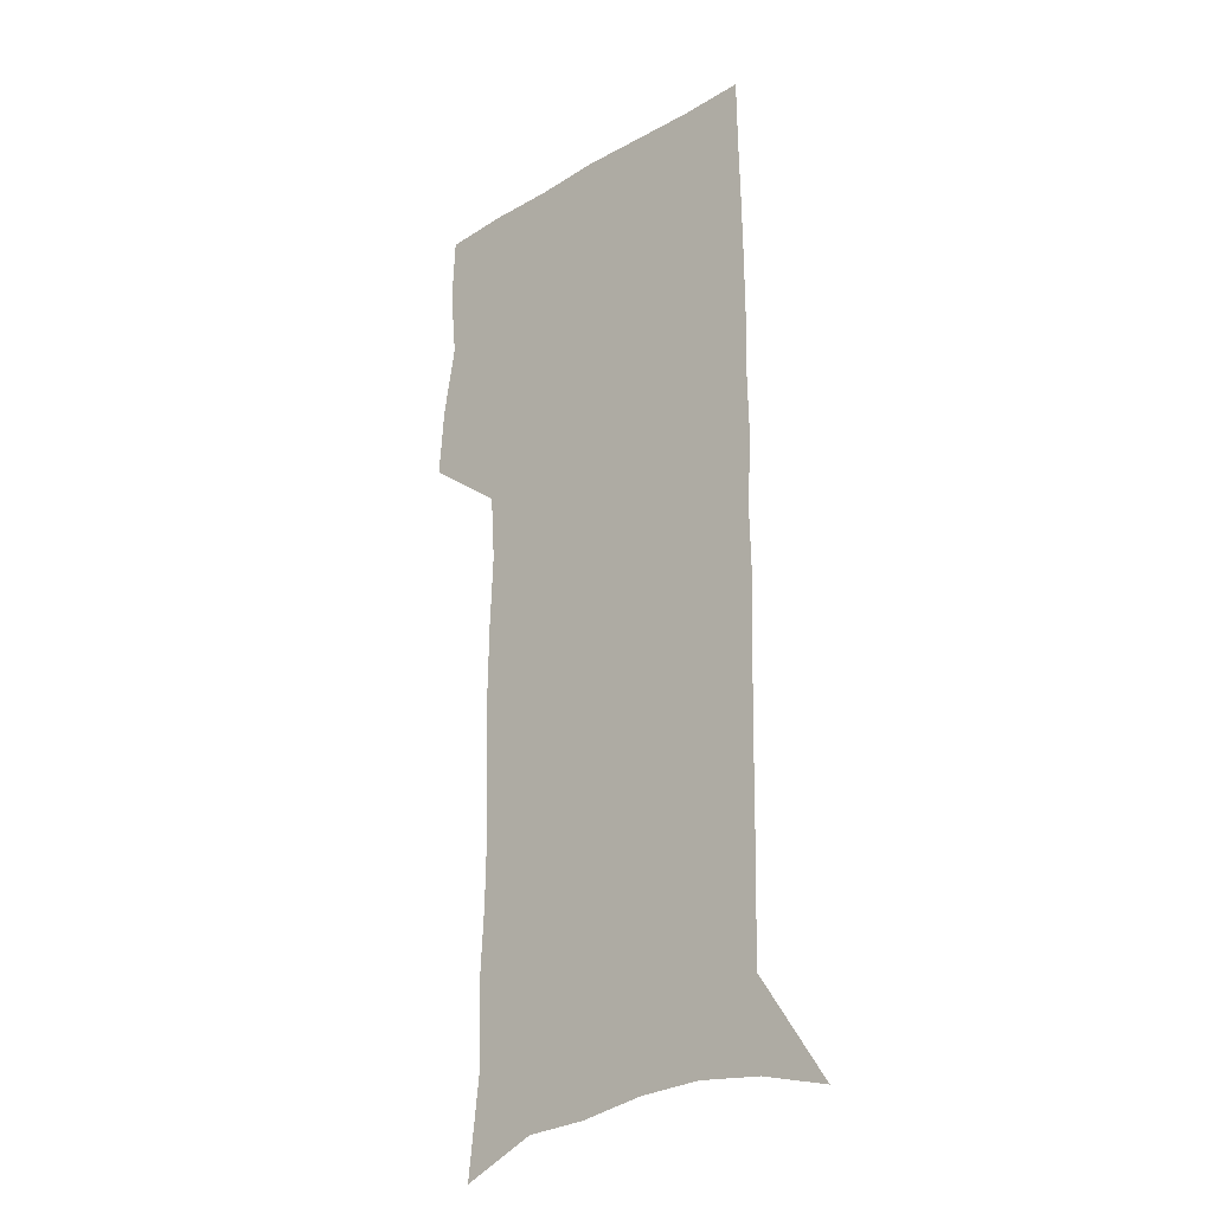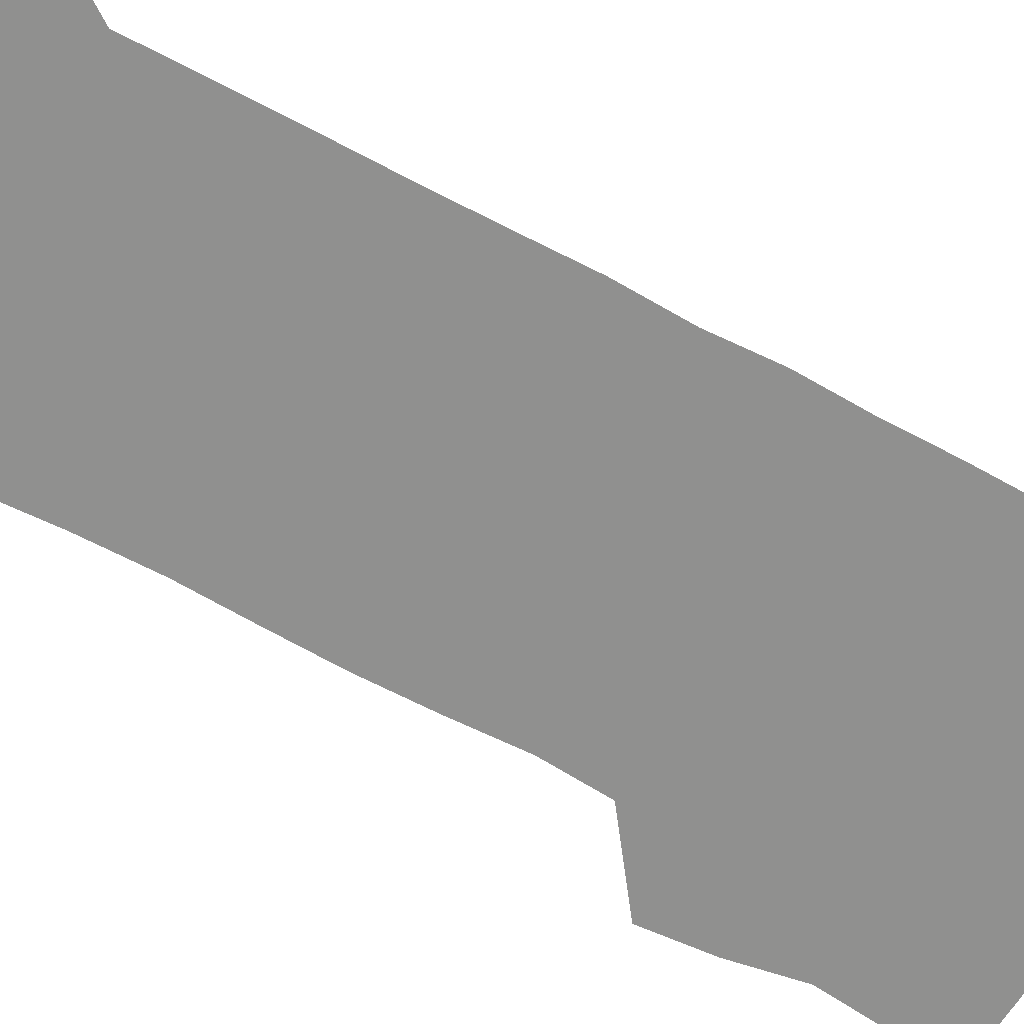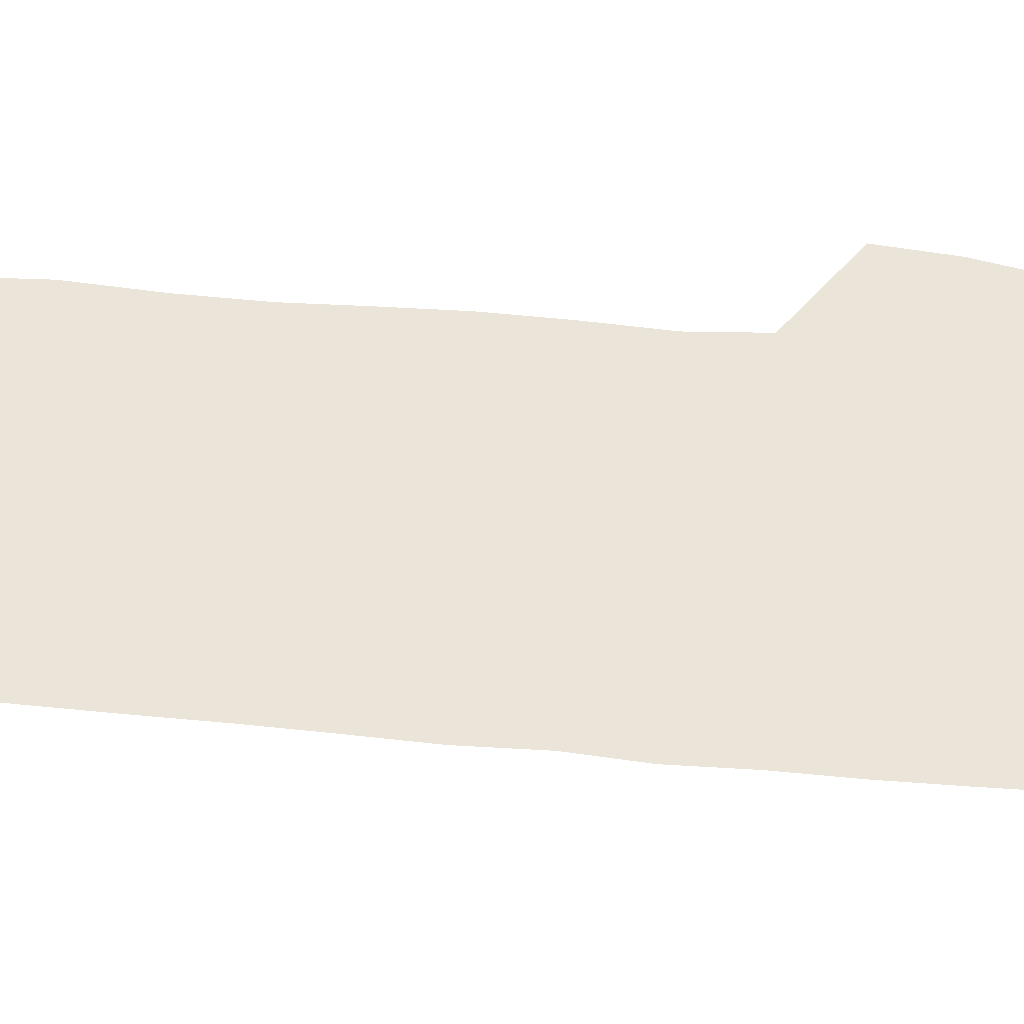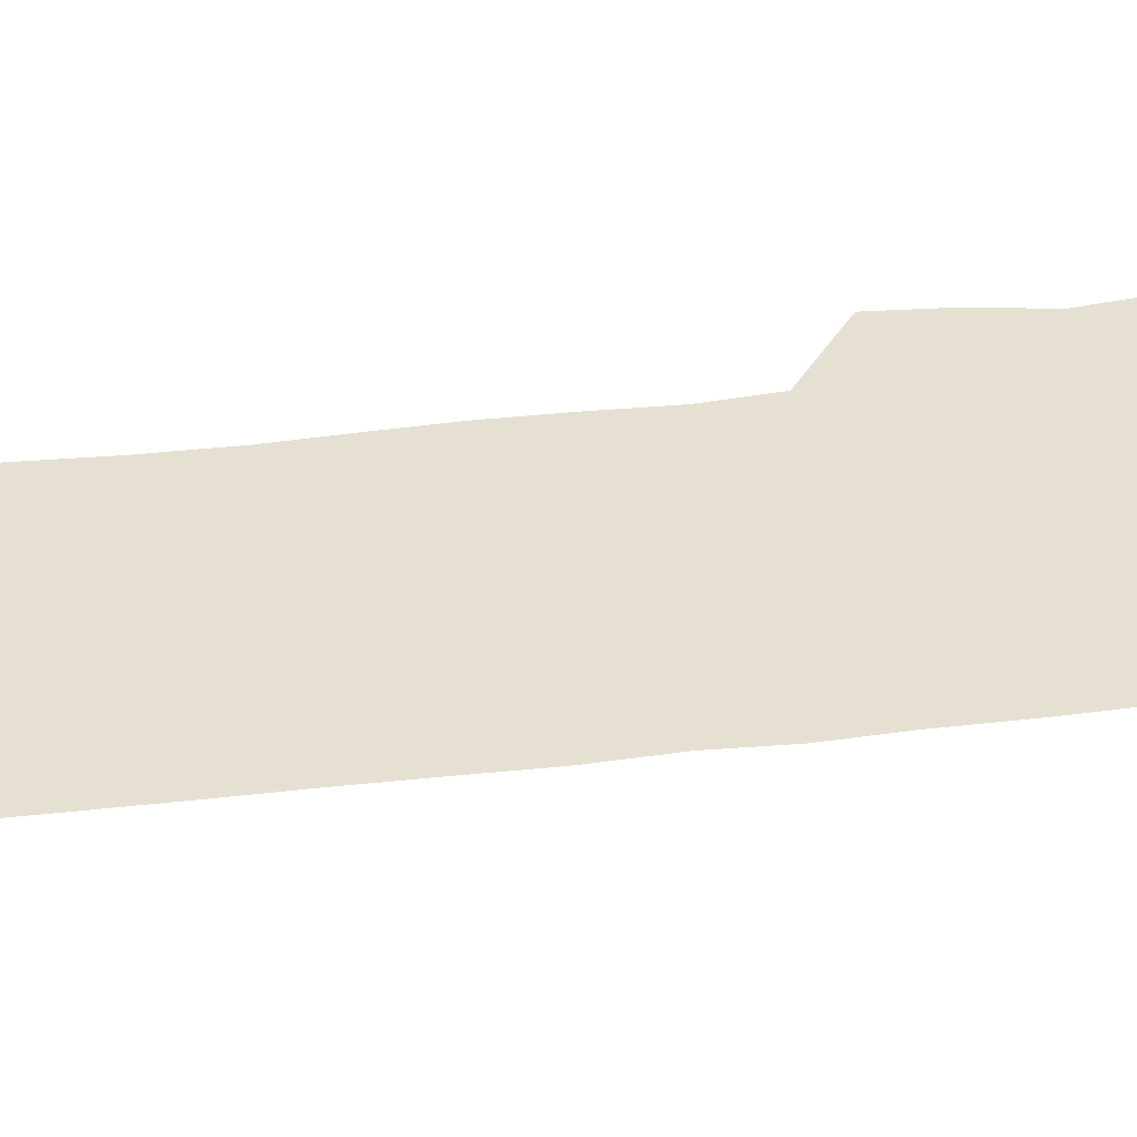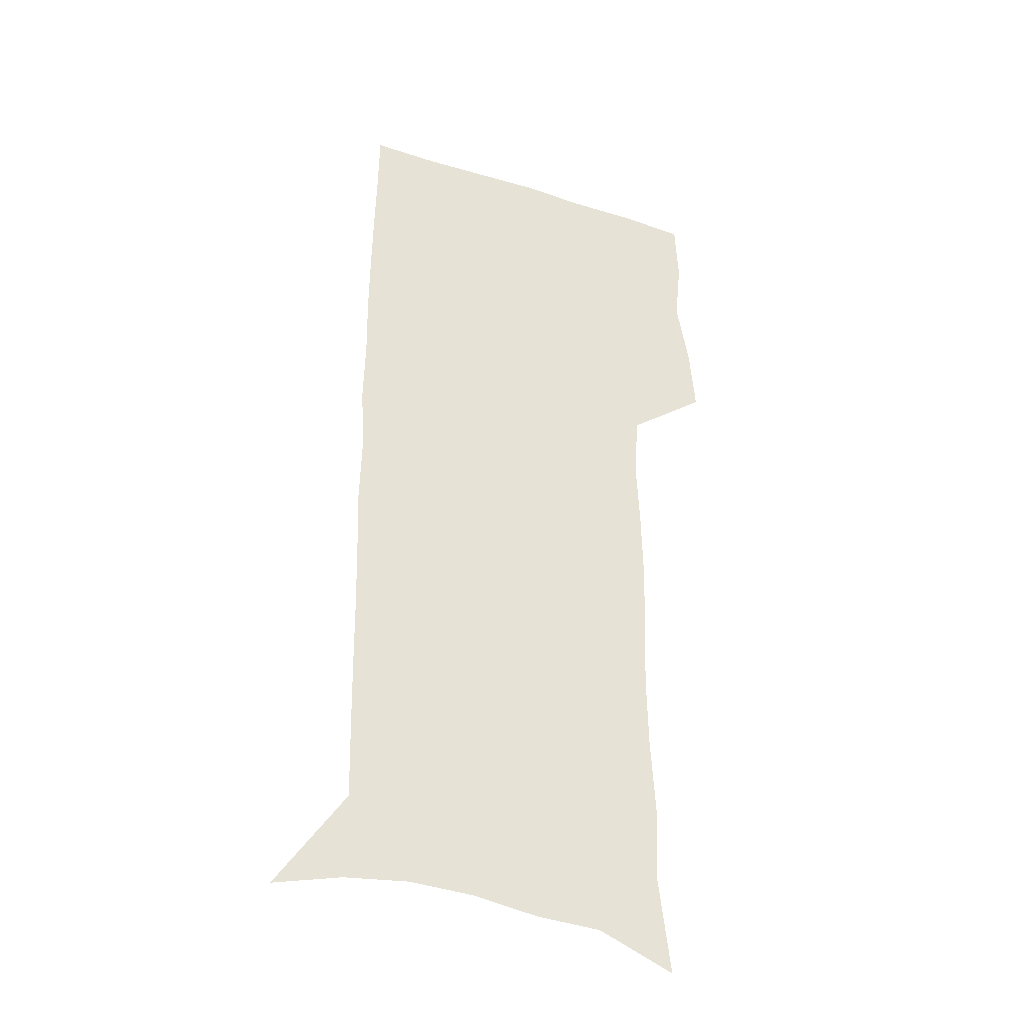
<metadata>
{"format":"obj","ext":"obj","renderer":"f3d","projection":"perspective","resolution":1024,"background":"white","views":[{"elev":-24.9,"azim":43.9,"up":"+Y"},{"elev":-65.5,"azim":61.1,"up":"+Z"},{"elev":59.4,"azim":94.9,"up":"+Z"},{"elev":38.5,"azim":81.0,"up":"+Z"},{"elev":-35.8,"azim":157.2,"up":"+Y"}]}
</metadata>
<code>
v 475.8 446.7 0
v 478.3 476.7 0
v 483.8 507.5 0
v 480.8 537.4 0
v 482.2 566 0
v 506.8 123.2 0
v 512.1 167.8 0
v 510.7 199.4 0
v 512.6 234.4 0
v 513.2 266.9 0
v 512.1 297.4 0
v 511.3 327.9 0
v 511.9 359.3 0
v 513.4 391 0
v 511.4 420.1 0
v 514.8 450.6 0
v 512.8 478.8 0
v 515.4 507.7 0
v 515.2 536.1 0
v 511.6 567.4 0
v 540.6 137.2 0
v 543.2 177.3 0
v 545.4 213.4 0
v 545.5 244.8 0
v 544.7 274.8 0
v 544.6 305.3 0
v 544.3 335.3 0
v 543.9 364.9 0
v 543.9 394.5 0
v 545.1 424.1 0
v 545.9 452.6 0
v 545.5 480.2 0
v 545.5 507.8 0
v 545.9 534.7 0
v 541.9 566.8 0
v 569.3 138.4 0
v 571.8 182 0
v 574.1 220.6 0
v 573.6 249.1 0
v 573.5 279.3 0
v 573.3 309.1 0
v 573.2 338.8 0
v 573.4 368.4 0
v 573.7 397.3 0
v 573.8 425.6 0
v 574.4 453.7 0
v 573.7 480.9 0
v 573.8 508.1 0
v 573.3 535.5 0
v 570.7 568.1 0
v 598.6 142.8 0
v 599.7 187 0
v 600.3 218.9 0
v 600.5 248.7 0
v 600.6 280.8 0
v 600.7 309.7 0
v 600.9 341.4 0
v 601 369.6 0
v 601.2 397.6 0
v 601.4 425.6 0
v 601.3 454 0
v 601.3 481.2 0
v 601.2 508.5 0
v 600.9 535.3 0
v 599.9 566.9 0
v 627.3 143.8 0
v 627.3 182.4 0
v 627.2 217.2 0
v 627.5 248.2 0
v 627.7 279 0
v 628.3 308.5 0
v 628.1 339.4 0
v 628.2 368.7 0
v 628.9 396.7 0
v 629.4 425.1 0
v 629 453.6 0
v 629 481.4 0
v 629.1 509 0
v 628.6 536.8 0
v 628.8 565.8 0
v 656.2 140.5 0
v 655.6 178 0
v 656.3 210.4 0
v 656.8 242 0
v 657.1 273.2 0
v 657.8 303.4 0
v 658.7 333.5 0
v 657.9 364.7 0
v 659.7 393.4 0
v 659 423.3 0
v 659.4 452.2 0
v 659.1 481 0
v 658.6 509.6 0
v 657.9 537.9 0
v 657.5 566.2 0
v 686.6 132.6 0
v 691 571 0
v 691 601 0
f 15 16 1
f 1 16 2
f 16 17 2
f 2 17 3
f 17 18 3
f 3 18 4
f 18 19 4
f 4 19 5
f 19 20 5
f 6 21 7
f 21 22 7
f 7 22 8
f 22 23 8
f 8 23 9
f 23 24 9
f 9 24 10
f 24 25 10
f 10 25 11
f 25 26 11
f 11 26 12
f 26 27 12
f 12 27 13
f 27 28 13
f 13 28 14
f 28 29 14
f 14 29 15
f 29 30 15
f 15 30 16
f 30 31 16
f 16 31 17
f 31 32 17
f 17 32 18
f 32 33 18
f 18 33 19
f 33 34 19
f 19 34 20
f 34 35 20
f 21 36 22
f 36 37 22
f 22 37 23
f 37 38 23
f 23 38 24
f 38 39 24
f 24 39 25
f 39 40 25
f 25 40 26
f 40 41 26
f 26 41 27
f 41 42 27
f 27 42 28
f 42 43 28
f 28 43 29
f 43 44 29
f 29 44 30
f 44 45 30
f 30 45 31
f 45 46 31
f 31 46 32
f 46 47 32
f 32 47 33
f 47 48 33
f 33 48 34
f 48 49 34
f 34 49 35
f 49 50 35
f 36 51 37
f 51 52 37
f 37 52 38
f 52 53 38
f 38 53 39
f 53 54 39
f 39 54 40
f 54 55 40
f 40 55 41
f 55 56 41
f 41 56 42
f 56 57 42
f 42 57 43
f 57 58 43
f 43 58 44
f 58 59 44
f 44 59 45
f 59 60 45
f 45 60 46
f 60 61 46
f 46 61 47
f 61 62 47
f 47 62 48
f 62 63 48
f 48 63 49
f 63 64 49
f 49 64 50
f 64 65 50
f 51 66 52
f 66 67 52
f 52 67 53
f 67 68 53
f 53 68 54
f 68 69 54
f 54 69 55
f 69 70 55
f 55 70 56
f 70 71 56
f 56 71 57
f 71 72 57
f 57 72 58
f 72 73 58
f 58 73 59
f 73 74 59
f 59 74 60
f 74 75 60
f 60 75 61
f 75 76 61
f 61 76 62
f 76 77 62
f 62 77 63
f 77 78 63
f 63 78 64
f 78 79 64
f 64 79 65
f 79 80 65
f 66 81 67
f 81 82 67
f 67 82 68
f 82 83 68
f 68 83 69
f 83 84 69
f 69 84 70
f 84 85 70
f 70 85 71
f 85 86 71
f 71 86 72
f 86 87 72
f 72 87 73
f 87 88 73
f 73 88 74
f 88 89 74
f 74 89 75
f 89 90 75
f 75 90 76
f 90 91 76
f 76 91 77
f 91 92 77
f 77 92 78
f 92 93 78
f 78 93 79
f 93 94 79
f 79 94 80
f 94 95 80
f 81 96 82

</code>
